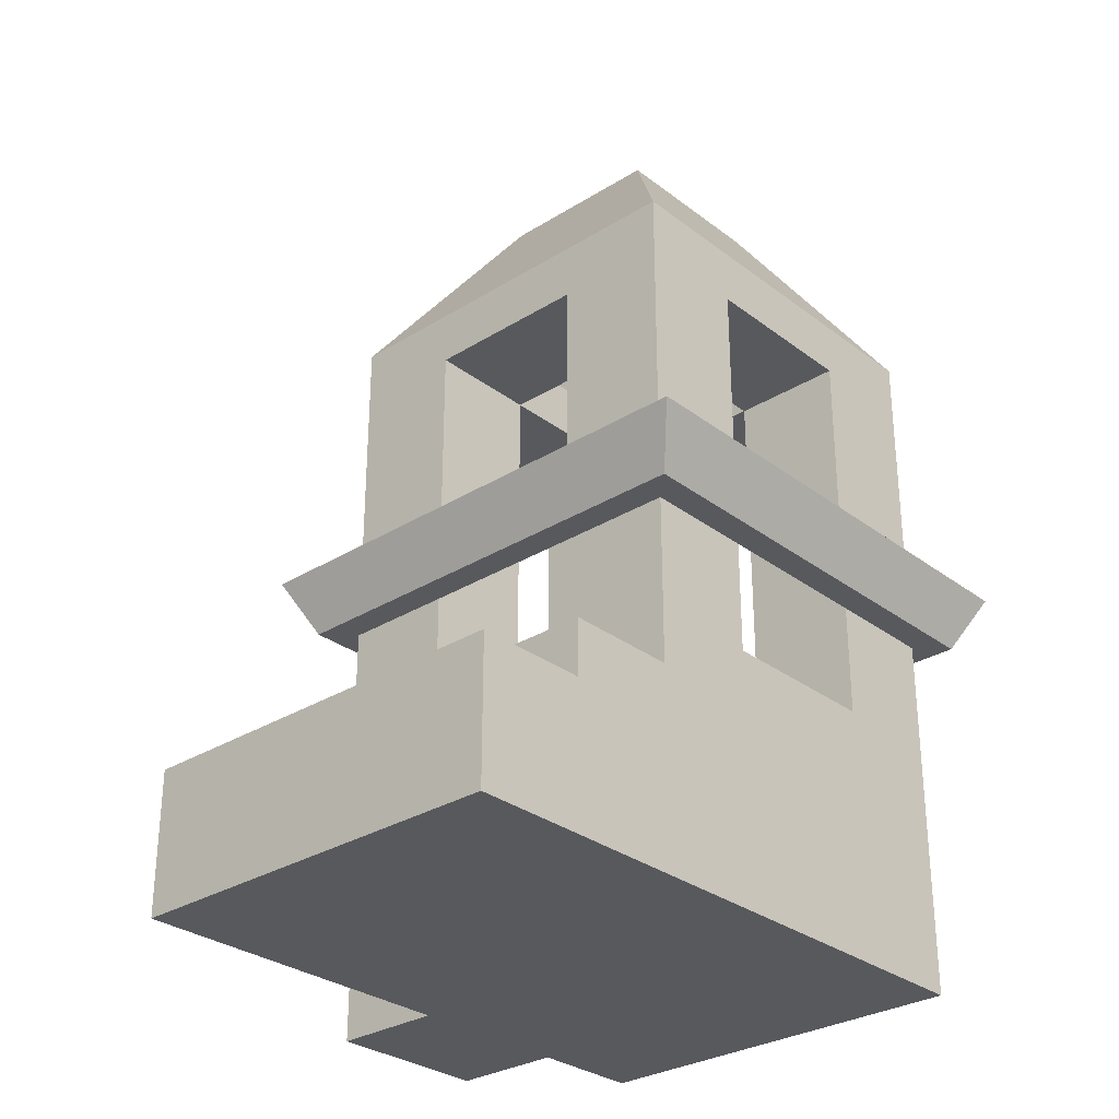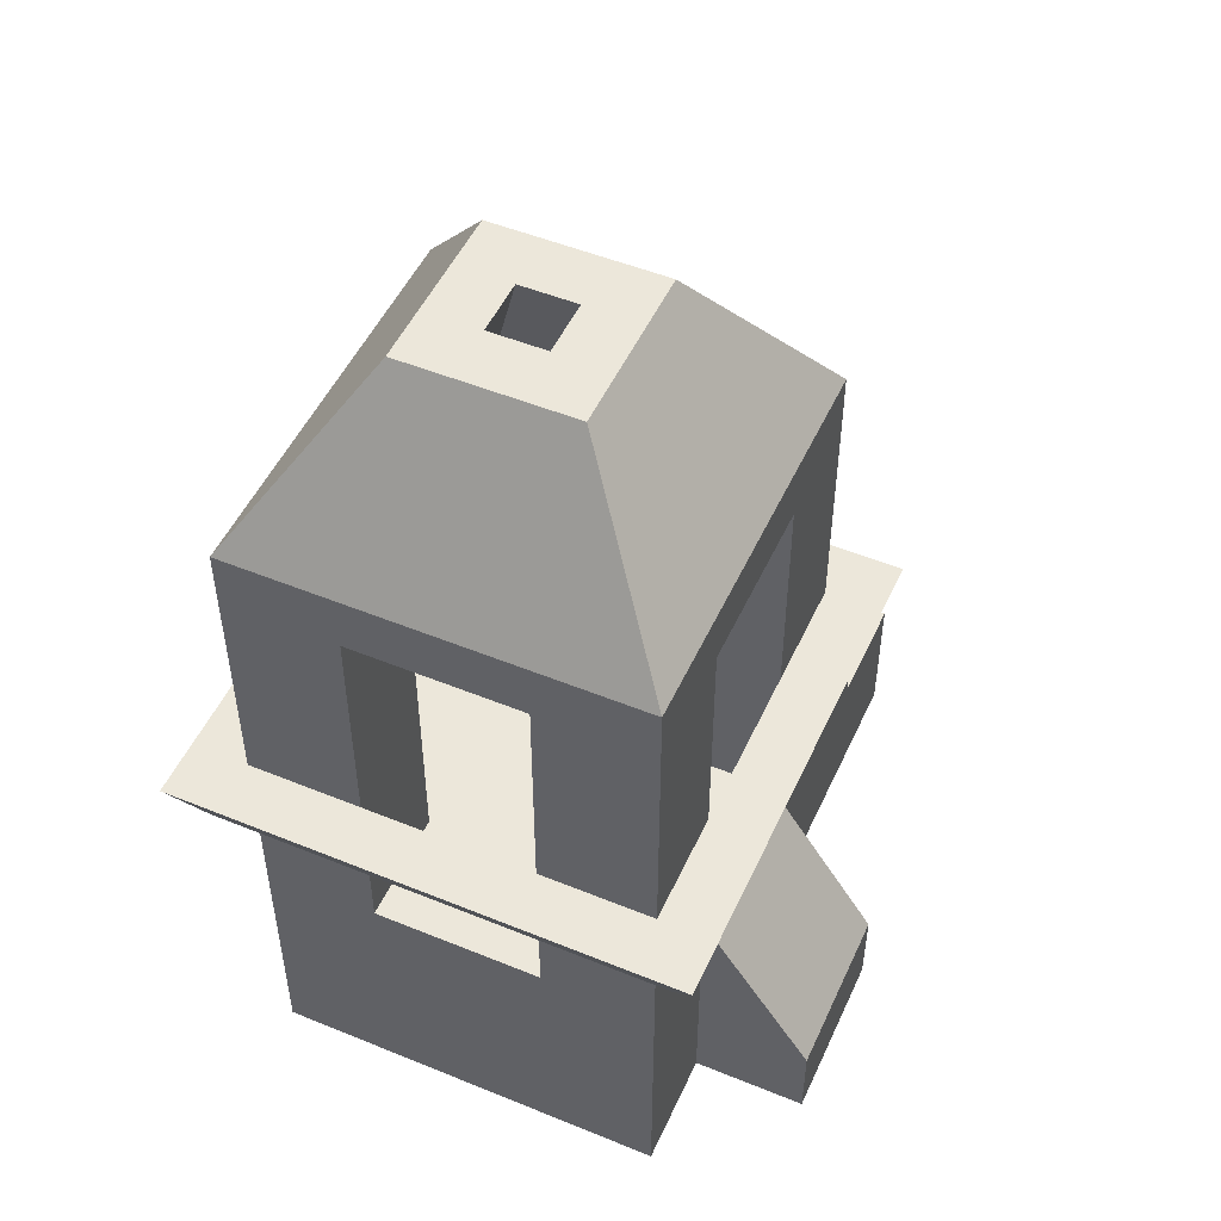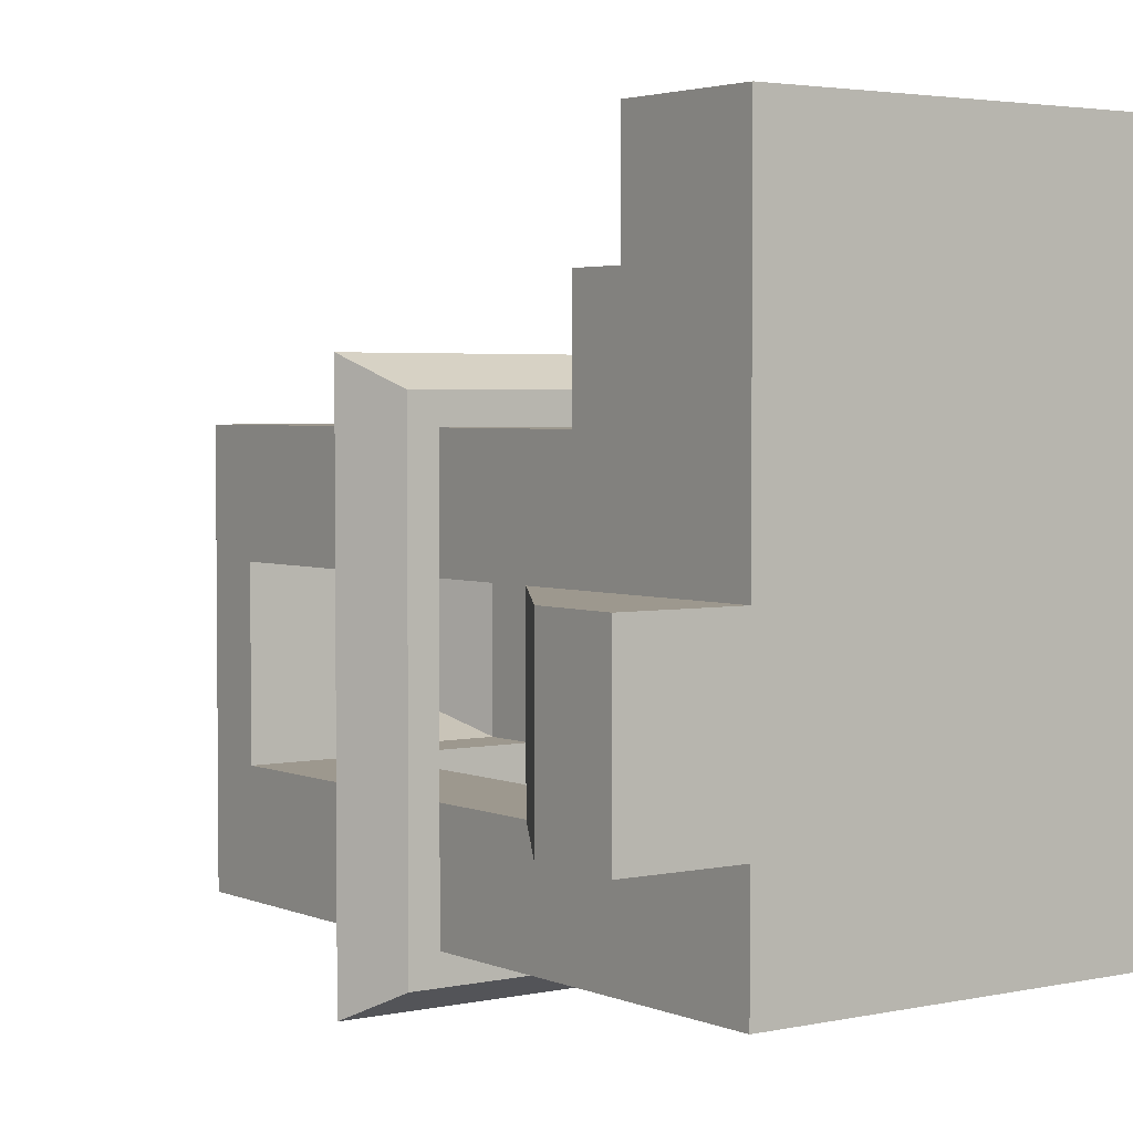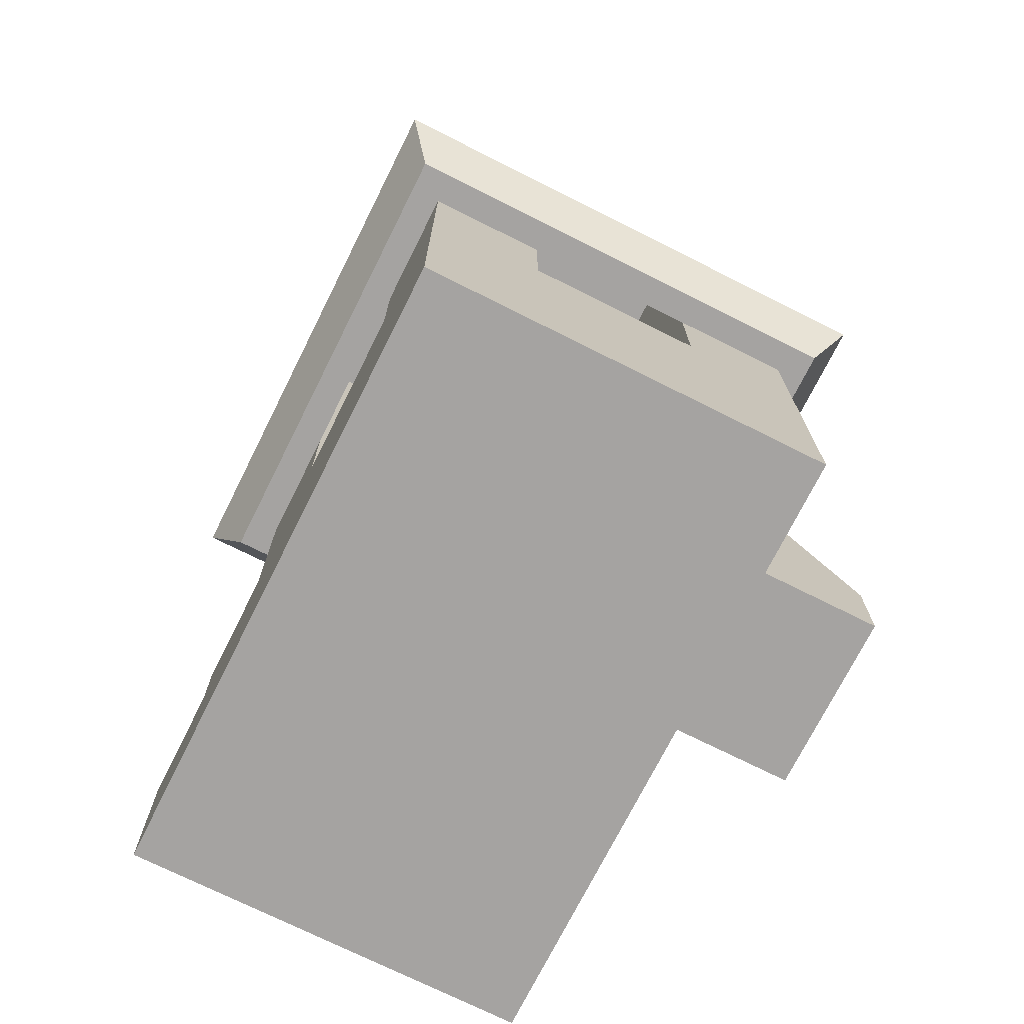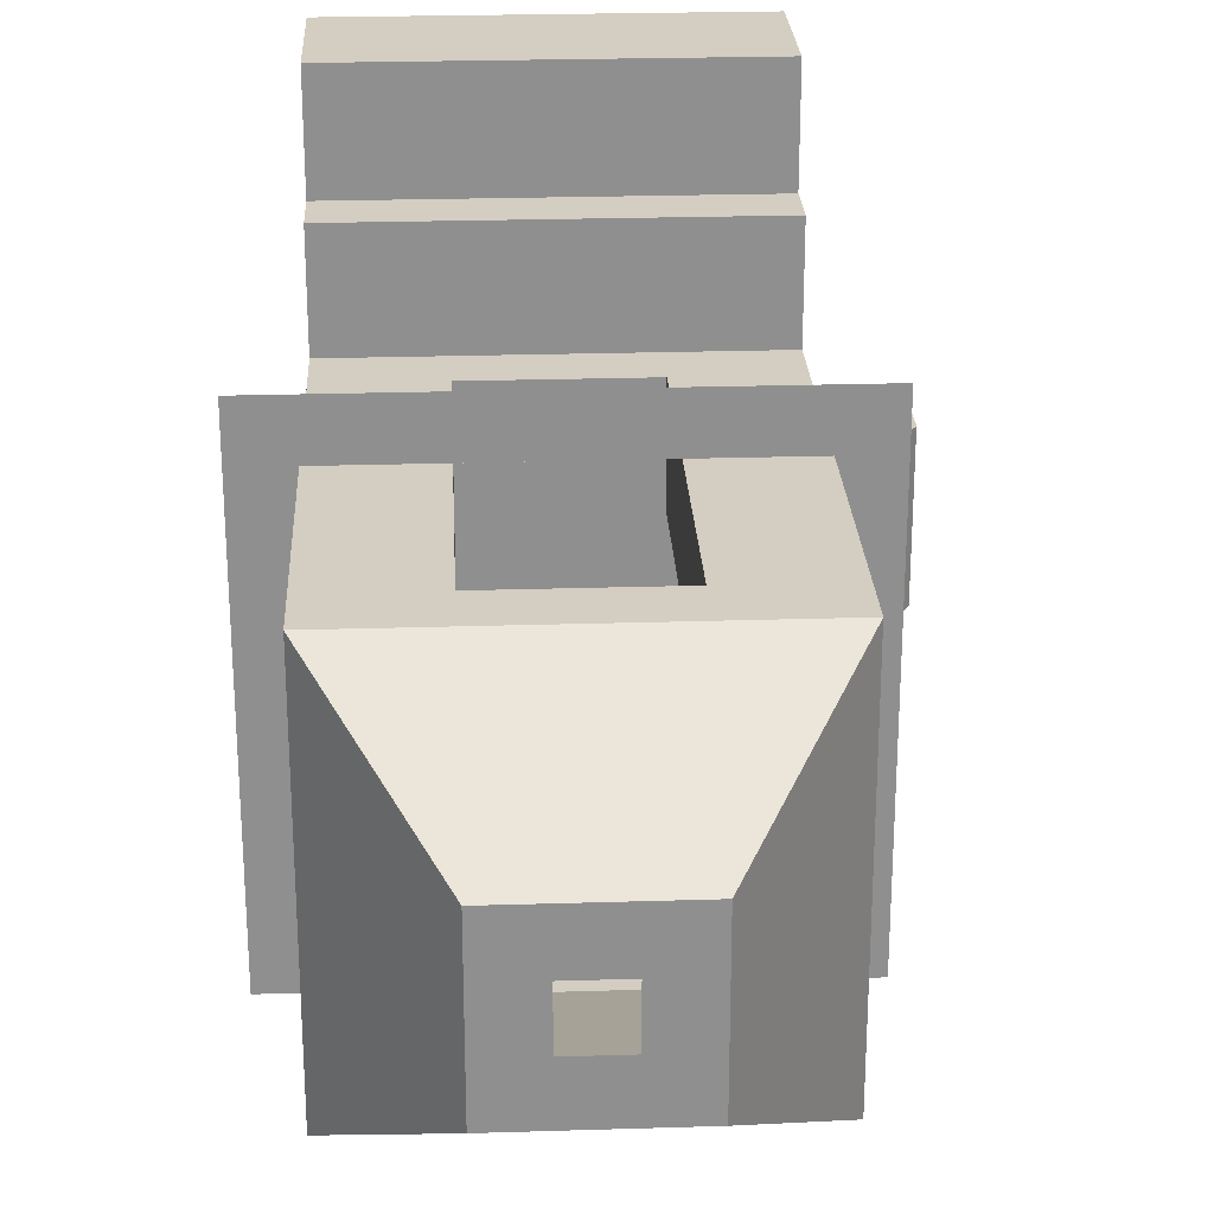
<metadata>
{"format":"obj","ext":"obj","renderer":"f3d","projection":"perspective","resolution":1024,"background":"white","views":[{"elev":-30.0,"azim":42.2,"up":"+Y"},{"elev":50.5,"azim":-155.9,"up":"+Y"},{"elev":3.2,"azim":-36.0,"up":"+Z"},{"elev":-73.1,"azim":153.4,"up":"+Y"},{"elev":24.9,"azim":177.1,"up":"+Z"}]}
</metadata>
<code>
g pb_Mesh70630
v 10 -3 6
v 6 -3 2
v 6 -3 6
v 10 -3 2
v -0 -3 6
v -4 -3 2
v -4 -3 6
v -0 -3 2
v 10 -3 -4
v 6 -3 -8
v 6 -3 -4
v 10 -3 -8
v -0 -3 -4
v -4 -3 -8
v -4 -3 -4
v -0 -3 -8
v -4 10 2
v -0 6 2
v -0 10 2
v -4 6 2
v -0 10 2
v -0 6 6
v -0 10 6
v -0 6 2
v -4 6 6
v -4 6 2
v -4 10 2
v -4 10 6
v -0 6 6
v -4 6 6
v -4 10 6
v -0 10 6
v -4 12 2
v -0 12 2
v -0 12 2
v -0 12 6
v -5 10 7
v -5 10 2
v -6 12 2
v -6 12 8
v -0 10 7
v -5 10 7
v -6 12 8
v -0 12 8
v -0 10 6
v -4 10 6
v -0 10 7
v -5 10 7
v 6 12 6
v 6 10 6
v 6 12 8
v 6 10 7
v -4 10 2
v -5 10 2
v -5 10 2
v -6 12 2
v -4 10 -8
v -0 6 -8
v -0 10 -8
v -4 6 -8
v -6 12 -10
v -0 10 -9
v -0 12 -10
v -5 10 -9
v -0 10 -8
v -0 6 -4
v -0 10 -4
v -0 6 -8
v -0 12 -8
v -0 12 -4
v -4 6 -4
v -4 6 -8
v -4 10 -8
v -4 10 -4
v -5 10 -4
v -5 10 -9
v -6 12 -10
v -6 12 -4
v -0 6 -4
v -4 6 -4
v -4 10 -4
v -0 10 -4
v -4 12 -4
v -0 12 -4
v 6 10 -8
v 10 6 -8
v 10 10 -8
v 6 6 -8
v 6 12 -10
v 11 10 -9
v 12 12 -10
v 6 10 -9
v 10 10 -8
v 10 6 -4
v 10 10 -4
v 10 6 -8
v 12 12 -10
v 11 10 -4
v 12 12 -4
v 11 10 -9
v 6 6 -4
v 6 6 -8
v 6 10 -8
v 6 10 -4
v 6 12 -8
v 6 12 -4
v 10 6 -4
v 6 6 -4
v 6 10 -4
v 10 10 -4
v 6 12 -4
v 10 12 -4
v 6 10 2
v 10 6 2
v 10 10 2
v 6 6 2
v 6 12 2
v 10 12 2
v 10 10 2
v 10 6 6
v 10 10 6
v 10 6 2
v 12 12 2
v 11 10 7
v 12 12 8
v 11 10 2
v 6 6 6
v 6 6 2
v 6 10 2
v 6 10 6
v 6 12 2
v 6 12 6
v 10 6 6
v 6 6 6
v 6 10 6
v 10 10 6
v 11 10 7
v 6 10 7
v 6 12 8
v 12 12 8
v 10 10 6
v 6 10 6
v 11 10 7
v 6 10 7
v 6 10 7
v 6 12 8
v 10 12 -4
v 10 10 -4
v 12 12 -4
v 11 10 -4
v 10 10 2
v 11 10 2
v 11 10 -4
v 12 12 -4
v 10 10 -8
v 10 10 -4
v 11 10 -9
v 11 10 -4
v -0 12 -8
v -0 10 -8
v -0 12 -10
v -0 10 -9
v 6 10 -8
v 6 10 -9
v -0 10 -9
v -0 12 -10
v -4 12 2
v -4 10 2
v -6 12 2
v -5 10 2
v -4 10 -8
v -0 10 -8
v -5 10 -9
v -0 10 -9
v -4 10 -4
v -5 10 -4
v -4 20 2
v -0 20 2
v -4 22 -4
v -0 20 -4
v -0 22 -4
v -4 20 -4
v -0 20 2
v -0 20 6
v -0 22 2
v -0 22 6
v -4 12 6
v -4 12 2
v -4 20 2
v -4 20 6
v -4 22 2
v -4 22 6
v -0 12 6
v -4 12 6
v -4 20 6
v -0 20 6
v -4 22 6
v -0 22 6
v -0 20 -4
v -0 22 -4
v -4 22 -4
v -4 20 -4
v -4 20 2
v -0 20 2
v -4 20 -4
v -0 20 -4
v -4 20 -8
v -0 12 -8
v -0 20 -8
v -4 12 -8
v -4 22 -8
v -0 22 -8
v -0 20 -8
v 6 22 -8
v 6 20 -4
v 6 22 -4
v 6 20 -8
v -4 12 -4
v -4 12 -8
v -4 20 -8
v -4 22 -8
v -4 20 -4
v -0 20 -4
v -4 22 -4
v -0 22 -4
v 6 20 -8
v 10 12 -8
v 10 20 -8
v 6 12 -8
v 6 22 -8
v 10 22 -8
v 10 20 -8
v 10 12 -4
v 10 20 -4
v 10 12 -8
v 10 22 -8
v 10 22 -4
v 6 20 -8
v 6 20 -4
v 6 22 -8
v 6 22 -4
v 6 20 -4
v 10 20 -4
v 10 20 2
v 6 20 2
v 6 22 2
v 10 22 2
v 6 20 2
v 10 20 2
v 6 22 2
v 10 22 2
v 10 20 2
v 10 12 6
v 10 20 6
v 10 12 2
v 10 22 2
v 10 22 6
v 6 20 2
v 6 20 6
v -0 20 6
v -0 20 2
v -0 22 2
v -0 22 6
v 10 12 6
v 6 12 6
v 6 20 6
v 10 20 6
v 6 22 6
v 10 22 6
v 6 22 -4
v -0 20 -8
v 6 20 -8
v 6 20 -4
v 10 20 -4
v 10 20 2
v 6 20 2
v 6 22 2
v 6 20 6
v -0 20 6
v -0 22 2
v 6 12 -8
v 6 10 -8
v -0 12 -8
v -0 10 -8
v -4 12 -4
v -4 10 -4
v -4 12 2
v -4 10 2
v -0 12 6
v -0 10 6
v 6 12 6
v 6 10 6
v 10 12 2
v 10 10 2
v 10 12 -4
v 10 10 -4
v -8 -3 2
v -8 -3 -4
v -4 6 -4
v -4 6 2
v -8 0 -4
v -8 0 2
v 10 4 6
v 6 4 6
v 10 4 -8
v 6 4 -8
v -0 4 6
v -4 4 6
v -0 4 -8
v -4 4 -8
v -4 4 6
v -4 4 2
v 10 4 6
v 10 4 2
v -4 4 -4
v -4 4 -8
v 10 4 -4
v 10 4 -8
v -8 0 -4
v -4 4 -4
v -4 6 -4
v -4 6 2
v -4 4 2
v -8 0 2
v 10 -3 10
v 6 -3 10
v -0 -3 10
v -4 -3 10
v 10 -3 14
v 6 -3 14
v 6 2 14
v 10 2 14
v 10 2 10
v 6 2 10
v 6 4 10
v 10 4 10
v 6 2 -8
v 10 -3 -8
v 10 2 -8
v 6 -3 -8
v -0 -3 14
v -0 2 14
v -0 2 10
v -0 4 10
v -4 -3 14
v -4 2 14
v -4 2 10
v -4 4 10
v -0 2 -8
v -0 -3 -8
v -4 2 -8
v -4 -3 -8
v -4 -3 6
v -4 -3 2
v -4 2 2
v -4 2 6
v 10 2 2
v 10 -3 6
v 10 2 6
v 10 -3 2
v -8 -3 2
v -8 -3 -4
v -8 0 -4
v -8 0 2
v -4 -3 -4
v -4 -3 -8
v -4 2 -8
v -4 2 -4
v 10 2 -4
v 10 -3 -4
v 10 2 -8
v 10 -3 -8
v -4 -3 -4
v -4 2 -4
v -8 -3 -4
v -4 -3 2
v -8 -3 2
v -4 2 2
v 10 2 10
v 10 4 10
v 10 -3 10
v -4 -3 10
v -4 2 10
v -4 4 10
v 10 -3 14
v 6 -3 14
v -0 2 10
v 6 2 10
v -0 2 14
v 6 2 14
v 10 2 14
v 10 -3 14
v 10 2 10
v 10 2 14
v -0 -3 14
v -4 2 10
v -4 2 14
v -4 -3 14
v -4 -3 14
v -4 2 14
v 10 22 6
v 6 22 6
v 6 28 2
v -0 22 2
v 6 22 2
v 2 28 0
v 4 28 0
v -0 22 6
v -0 28 2
v -4 22 6
v -4 22 2
v -0 28 2
v -0 28 1
v 6 22 -8
v 10 22 -8
v 6 28 -4
v 10 22 2
v 10 22 6
v 6 28 1
v 6 28 2
v -4 22 -4
v -4 22 -8
v -0 28 -3
v -0 28 -4
v 6 22 2
v 6 22 -4
v 4 28 0
v 4 28 -2
v 10 22 -4
v 6 28 -3
v 10 22 -8
v 6 28 -4
v -4 22 -8
v -0 22 -8
v -0 28 -4
v 6 22 -4
v -0 22 -4
v 4 28 -2
v 2 28 -2
v -4 22 6
v -0 22 -4
v -0 22 2
v 2 28 -2
v 2 28 0
v 4 28 0
v 6 28 1
v 6 28 2
v -0 28 1
v 2 28 0
v -0 28 2
v -0 6 2
v 6 6 2
v 6 6 6
v -0 6 6
v 4 28 -2
v 6 28 -4
v 6 28 -3
v 6 6 -4
v 10 6 -4
v 10 6 2
v -0 28 -3
v -0 28 -4
v 2 28 -2
v -4 6 -4
v -0 6 -4
v -4 6 2
v -0 6 -8
v 6 6 -8
v -4 12 2
v -4 12 6
v -6 12 2
v -6 12 8
v -0 12 6
v -0 12 8
v 10 12 6
v 10 12 2
v 12 12 8
v 12 12 2
v 6 12 6
v 6 12 8
v 10 12 -4
v 10 12 -8
v 12 12 -4
v 12 12 -10
v 6 12 -8
v 6 12 -10
v -0 12 -8
v -4 12 -8
v -0 12 -10
v -6 12 -10
v -4 12 -4
v -6 12 -4
v -0 4 6
v 6 4 6
v -0 4 10
v 6 4 10
v 10 4 6
v 10 4 10
v -4 4 6
v -4 4 10
g pb_Mesh70630_0
f 3 2 1
f 2 4 1
f 7 6 5
f 6 8 5
f 5 8 3
f 8 2 3
f 11 10 9
f 10 12 9
f 2 11 4
f 11 9 4
f 15 14 13
f 14 16 13
f 6 15 8
f 15 13 8
f 13 16 11
f 16 10 11
f 8 13 2
f 13 11 2
f 19 18 17
f 18 20 17
f 23 22 21
f 22 24 21
f 27 26 25
f 27 25 28
f 31 30 29
f 31 29 32
f 34 19 33
f 19 17 33
f 36 23 35
f 23 21 35
f 39 38 37
f 39 37 40
f 43 42 41
f 43 41 44
f 47 46 45
f 47 48 46
f 51 50 49
f 51 52 50
f 48 53 46
f 48 54 53
f 55 33 17
f 55 56 33
f 59 58 57
f 58 60 57
f 63 62 61
f 62 64 61
f 67 66 65
f 66 68 65
f 70 67 69
f 67 65 69
f 73 72 71
f 73 71 74
f 77 76 75
f 77 75 78
f 81 80 79
f 81 79 82
f 83 81 82
f 83 82 84
f 87 86 85
f 86 88 85
f 91 90 89
f 90 92 89
f 95 94 93
f 94 96 93
f 99 98 97
f 98 100 97
f 103 102 101
f 103 101 104
f 105 103 104
f 105 104 106
f 109 108 107
f 109 107 110
f 111 109 110
f 111 110 112
f 115 114 113
f 114 116 113
f 118 115 117
f 115 113 117
f 121 120 119
f 120 122 119
f 125 124 123
f 124 126 123
f 129 128 127
f 129 127 130
f 131 129 130
f 131 130 132
f 135 134 133
f 135 133 136
f 139 138 137
f 139 137 140
f 143 142 141
f 143 144 142
f 145 132 130
f 145 146 132
f 149 148 147
f 149 150 148
f 152 141 151
f 152 143 141
f 153 112 110
f 153 154 112
f 157 156 155
f 157 158 156
f 161 160 159
f 161 162 160
f 164 155 163
f 164 157 155
f 165 69 65
f 165 166 69
f 169 168 167
f 169 170 168
f 173 172 171
f 173 174 172
f 176 171 175
f 176 173 171
f 178 34 177
f 34 33 177
f 181 180 179
f 180 182 179
f 184 36 183
f 36 35 183
f 186 184 185
f 184 183 185
f 189 188 187
f 189 187 190
f 191 189 190
f 191 190 192
f 195 194 193
f 195 193 196
f 197 195 196
f 197 196 198
f 199 185 183
f 199 200 185
f 201 189 191
f 201 202 189
f 205 204 203
f 205 206 204
f 209 208 207
f 208 210 207
f 212 209 211
f 209 207 211
f 199 70 213
f 70 69 213
f 216 215 214
f 215 217 214
f 220 219 218
f 220 218 202
f 221 220 202
f 221 202 201
f 222 83 84
f 222 84 223
f 224 222 223
f 224 223 225
f 228 227 226
f 227 229 226
f 231 228 230
f 228 226 230
f 234 233 232
f 233 235 232
f 237 234 236
f 234 232 236
f 238 105 106
f 238 106 239
f 240 238 239
f 240 239 241
f 242 111 112
f 242 112 243
f 246 245 244
f 246 244 247
f 249 118 248
f 118 117 248
f 251 249 250
f 249 248 250
f 254 253 252
f 253 255 252
f 257 254 256
f 254 252 256
f 258 131 132
f 258 132 259
f 262 261 260
f 262 260 263
f 266 265 264
f 266 264 267
f 268 266 267
f 268 267 269
f 242 225 223
f 242 270 225
f 230 209 212
f 230 226 209
f 272 206 271
f 272 273 206
f 275 273 274
f 275 276 273
f 258 241 239
f 258 277 241
f 256 234 237
f 256 252 234
f 279 276 278
f 279 204 276
f 178 250 248
f 178 280 250
f 198 266 268
f 198 196 266
f 283 282 281
f 283 284 282
f 172 164 163
f 172 174 164
f 62 89 92
f 62 63 89
f 287 286 285
f 287 288 286
f 53 176 175
f 53 54 176
f 38 78 75
f 38 39 78
f 291 290 289
f 291 292 290
f 142 47 45
f 142 144 47
f 138 44 41
f 138 139 44
f 295 294 293
f 295 296 294
f 156 152 151
f 156 158 152
f 98 123 126
f 98 99 123
f 297 15 6
f 297 298 15
f 301 300 299
f 301 302 300
f 134 304 303
f 134 303 133
f 86 305 88
f 305 306 88
f 29 307 304
f 29 304 134
f 30 308 307
f 30 307 29
f 88 306 58
f 306 309 58
f 58 309 60
f 309 310 60
f 26 312 311
f 26 311 25
f 120 313 122
f 313 314 122
f 72 316 315
f 72 315 71
f 122 314 94
f 314 317 94
f 94 317 96
f 317 318 96
f 321 320 319
f 324 323 322
f 325 3 1
f 325 326 3
f 326 5 3
f 326 327 5
f 327 7 5
f 327 328 7
f 331 330 329
f 331 329 332
f 335 334 333
f 335 333 336
f 339 338 337
f 338 340 337
f 305 339 306
f 339 337 306
f 342 341 330
f 342 330 331
f 344 343 334
f 344 334 335
f 346 345 341
f 346 341 342
f 348 347 343
f 348 343 344
f 337 340 349
f 340 350 349
f 306 337 309
f 337 349 309
f 349 350 351
f 350 352 351
f 309 349 310
f 349 351 310
f 355 354 353
f 355 353 356
f 312 355 356
f 312 356 311
f 359 358 357
f 358 360 357
f 313 359 314
f 359 357 314
f 363 362 361
f 363 361 364
f 367 366 365
f 367 365 368
f 316 367 368
f 316 368 315
f 357 360 369
f 360 370 369
f 314 357 317
f 357 369 317
f 369 370 371
f 370 372 371
f 317 369 318
f 369 371 318
f 374 373 319
f 373 375 319
f 320 374 319
f 324 377 376
f 324 376 378
f 324 378 323
f 380 379 313
f 379 359 313
f 379 381 359
f 381 358 359
f 356 353 382
f 356 382 383
f 311 356 383
f 311 383 384
f 385 326 325
f 385 386 326
f 389 388 387
f 389 390 388
f 391 381 379
f 391 392 381
f 390 393 388
f 390 394 393
f 386 327 326
f 386 395 327
f 397 387 396
f 397 389 387
f 395 328 327
f 395 398 328
f 399 383 382
f 399 400 383
f 403 402 401
f 406 405 404
f 406 407 405
f 403 408 402
f 403 409 408
f 412 411 410
f 412 413 411
f 416 415 414
f 419 418 417
f 419 420 418
f 423 422 421
f 423 424 422
f 427 426 425
f 427 428 426
f 430 417 429
f 430 419 417
f 432 429 431
f 432 430 429
f 435 434 433
f 438 437 436
f 438 439 437
f 435 414 434
f 435 416 414
f 409 440 408
f 443 442 441
f 443 444 442
f 413 421 411
f 413 423 421
g pb_Mesh70630_1
f 447 446 445
f 450 449 448
f 453 452 451
f 453 451 454
f 457 456 455
f 460 459 458
f 460 458 452
f 463 462 461
f 451 465 464
f 451 464 466
f 458 468 467
f 458 467 465
f 452 458 465
f 452 465 451
f 471 470 469
f 471 472 470
f 472 473 470
f 472 474 473
f 477 476 475
f 477 478 476
f 480 475 479
f 480 477 475
f 483 482 481
f 483 484 482
f 484 485 482
f 484 486 485
f 489 488 487
f 489 490 488
f 490 491 488
f 490 492 491
f 463 448 449
f 463 461 448
f 455 462 463
f 455 456 462
f 445 457 455
f 445 446 457
f 449 447 445
f 449 450 447
f 489 485 486
f 489 487 485
f 471 491 492
f 471 469 491
f 480 473 474
f 480 479 473
f 483 476 478
f 483 481 476
f 495 494 493
f 495 496 494
f 496 497 494
f 496 498 497
f 500 493 499
f 500 495 493

</code>
